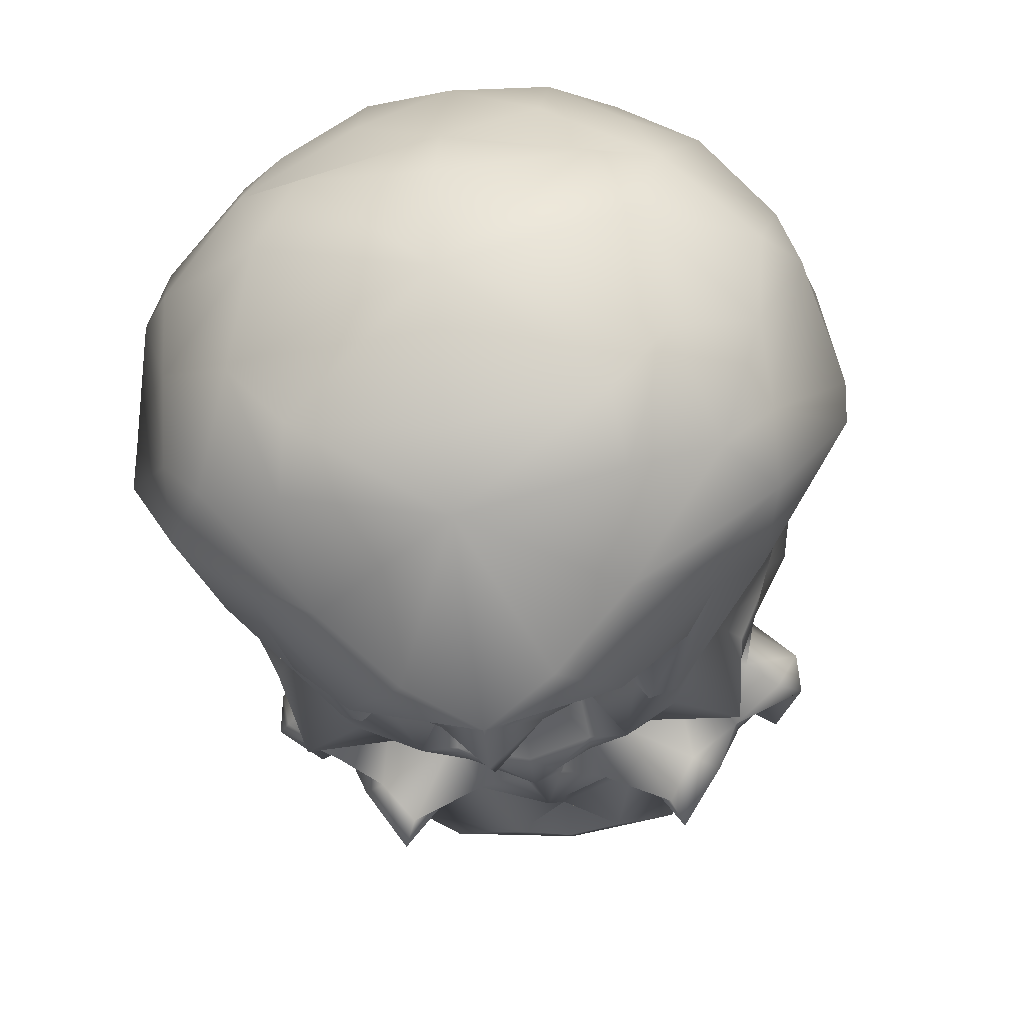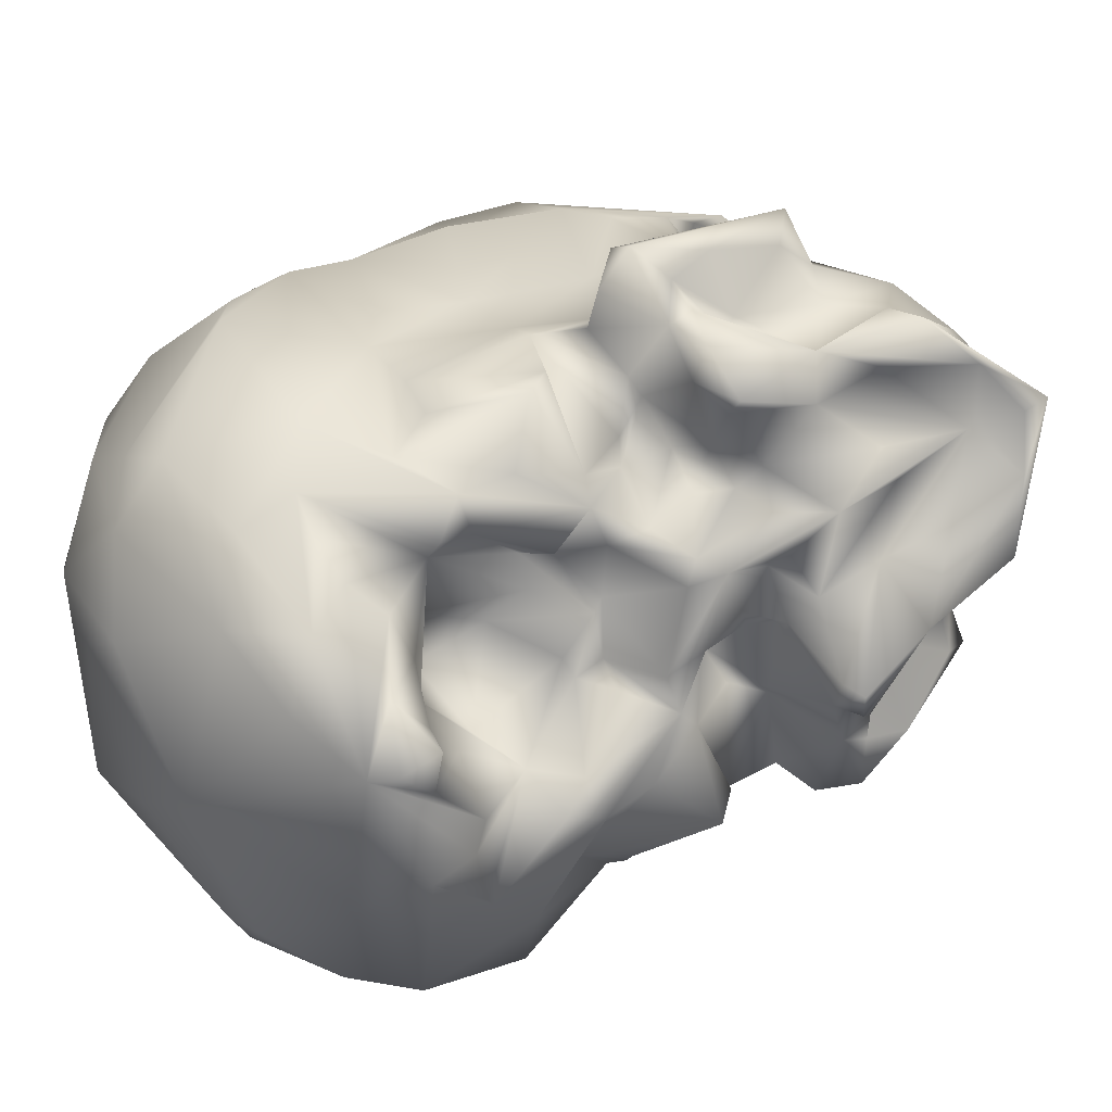
<metadata>
{"format":"obj","ext":"obj","renderer":"f3d","projection":"perspective","resolution":1024,"background":"white","views":[{"elev":-37.6,"azim":-171.6,"up":"+Z"},{"elev":-70.6,"azim":-66.9,"up":"+Z"}]}
</metadata>
<code>
o boid
v -0.1059 0.4108 0.1389
v 0 0.3953 0.2009
v 0 0.4564 0.0644
v 0.2982 -0.1099 0.0276
v 0.3479 -0.2356 0.0822
v 0.2887 -0.2591 -0.0543
v -0.3463 -0.246 0.0764
v -0.2983 -0.1103 0.0284
v -0.2887 -0.2578 -0.054
v 0 -0.2755 0.2749
v -0.1205 -0.273 0.3332
v -0.0254 -0.3594 0.3497
v -0.0722 -0.5917 -0.0621
v -0.0145 -0.6037 0.1421
v -0.1131 -0.5437 0.0553
v 0.1141 -0.5436 0.0538
v 0.0175 -0.6007 0.1379
v 0.0741 -0.5934 -0.0616
v -0.3852 0.2466 0.0154
v -0.3406 0.2652 -0.2148
v -0.4226 0.1195 -0.0633
v 0.3406 0.2652 -0.215
v 0.3852 0.2465 0.015
v 0.4225 0.1197 -0.0631
v -0.0454 -0.0791 -0.2553
v -0.0753 0.0366 -0.2796
v 0 -0.0072 -0.1671
v 0 0.064 -0.3333
v 0 0.0791 -0.2062
v -0.2409 0.3913 -0.1905
v -0.2115 0.4298 -0.0516
v 0 0.475 -0.1476
v -0.084 -0.1266 -0.2948
v -0.126 -0.1856 -0.3258
v -0.1494 -0.0623 -0.3334
v 0.1491 -0.0629 -0.3333
v 0.1247 -0.1842 -0.3257
v 0.0836 -0.1262 -0.2938
v -0.2371 -0.0513 0.3935
v -0.1992 -0.143 0.4361
v -0.1443 0.033 0.4103
v 0.1447 0.0321 0.4103
v 0.1981 -0.1426 0.4367
v 0.2367 -0.0506 0.3935
v -0.3972 0.1191 0.0837
v -0.3599 0.2498 0.0918
v -0.3429 -0.0179 -0.0318
v -0.414 0.058 0.0069
v -0.3338 -0.0137 -0.1486
v 0.397 0.1196 0.0839
v 0.3601 0.2502 0.0908
v 0.4142 0.0583 0.0065
v 0.3428 -0.0179 -0.0322
v 0.3339 -0.0137 -0.1486
v -0.1164 -0.3922 -0.0385
v -0.1976 -0.4169 -0.058
v 0.1114 -0.3927 -0.0334
v 0.1978 -0.4139 -0.0601
v -0.2776 -0.3575 -0.0562
v -0.3285 -0.3009 0.0048
v 0.3279 -0.3027 0.0028
v 0.2769 -0.3576 -0.0523
v -0.2849 -0.1641 -0.1178
v 0.2849 -0.164 -0.1176
v 0.1465 -0.0977 0.2681
v 0.1725 -0.1847 0.3909
v 0.1636 -0.0849 0.339
v -0.1599 -0.1882 0.2684
v 0 -0.1344 0.2359
v -0.1341 -0.1397 0.2444
v -0.2894 -0.1622 0.3494
v 0.2892 -0.1631 0.3497
v -0.2075 -0.3445 -0.0485
v -0.1486 -0.3268 -0.021
v 0.2073 -0.3581 -0.0551
v 0.1549 -0.3245 -0.0255
v -0.3339 0.3202 -0.1305
v -0.3427 0.3193 -0.0077
v 0.2115 0.4298 -0.0509
v 0.3425 0.3195 -0.008
v 0.334 0.3202 -0.1299
v -0.0852 -0.6059 -0.0948
v -0.1451 -0.5627 -0.0317
v -0.1521 -0.5465 -0.1402
v 0 -0.5786 -0.1704
v -0.0215 -0.485 -0.1825
v 0 -0.4194 -0.2692
v 0.145 -0.5628 -0.0322
v 0.0825 -0.6061 -0.0939
v 0.1526 -0.546 -0.143
v -0.186 0.3344 -0.3301
v 0 0.3339 -0.3741
v -0.1726 0.2077 -0.3927
v -0.174 0.3833 -0.2611
v 0 0.3947 -0.3033
v 0 -0.1883 0.2019
v -0.0748 -0.1763 0.2231
v 0 -0.2501 0.1913
v 0.1646 -0.271 0.3589
v 0.2573 -0.253 0.3275
v 0 -0.6704 -0.1708
v 0.1426 -0.5732 -0.2114
v 0 -0.6373 -0.0888
v -0.1459 -0.5773 -0.2047
v 0 -0.6704 -0.1708
v -0.1989 -0.0674 -0.3426
v -0.1904 -0.1276 -0.3228
v -0.2486 -0.0147 -0.2949
v 0.1988 -0.0673 -0.3427
v 0.2489 -0.0144 -0.2945
v 0.1912 -0.1269 -0.3229
v -0.202 -0.3317 0.0577
v -0.2375 -0.3785 -0.0119
v 0.2111 -0.3192 0.0314
v 0.238 -0.3759 -0.0079
v -0.2586 -0.4542 -0.0301
v -0.2038 -0.4808 -0.0056
v 0.2044 -0.481 -0.0057
v 0.2608 -0.4519 -0.0308
v -0.1245 0.0399 -0.4046
v -0.167 0.0707 -0.3833
v 0 0.1149 -0.5
v -0.2636 -0.1757 -0.3198
v -0.2599 -0.192 -0.2502
v -0.2764 -0.0625 -0.2843
v 0.2774 -0.0598 -0.2825
v 0.2602 -0.1919 -0.2488
v 0.2636 -0.1757 -0.32
v -0.1754 -0.4828 -0.1115
v -0.2774 -0.4838 -0.0564
v -0.2122 -0.4888 -0.0844
v 0.1759 -0.4805 -0.113
v 0.2765 -0.4857 -0.0559
v 0.2126 -0.4888 -0.0835
v -0.1671 -0.0907 0.3414
v -0.1188 0.0071 0.3931
v 0 -0.0951 0.2413
v 0 -0.0163 0.2943
v -0.1446 -0.0967 0.2677
v 0.12 0.0073 0.3938
v 0 -0.2437 -0.3117
v -0.0811 -0.1853 -0.3249
v 0 -0.1466 -0.2381
v -0.0841 0.1645 -0.4678
v -0.1505 0.11 -0.4558
v -0.0222 0.093 0.4164
v 0 0.1062 0.3277
v -0.0199 0.1933 0.3916
v -0.1085 0.3456 0.2424
v 0.013 -0.5445 0.1737
v 0.0175 -0.6007 0.1379
v 0.0219 -0.5095 0.031
v 0.0219 -0.5095 0.031
v -0.0238 -0.5115 0.0341
v -0.0802 -0.364 -0.271
v -0.0143 -0.4151 0.2704
v 0 -0.4943 0.1496
v -0.1738 -0.1847 0.3947
v -0.1314 -0.001 -0.2898
v -0.1082 0.0123 0.3274
v 0 0.0387 0.311
v 0.0665 -0.6158 -0.1889
v -0.0696 -0.6151 -0.1903
v 0 0.4853 -0.0188
v 0.1618 0.442 0.0331
v -0.1618 0.4421 0.0328
v -0.0957 -0.4382 -0.1882
v -0.0575 0.0659 -0.4594
v 0 0.0307 -0.5009
v 0 0.0487 -0.4212
v 0 0.0763 -0.5242
v 0.0549 0.0657 -0.4593
v -0.061 -0.5199 -0.0973
v 0 -0.4665 -0.0832
v 0.0596 -0.5175 -0.0988
v 0 -0.1883 0.2019
v -0.3028 -0.049 -0.2304
v 0.3028 -0.049 -0.2305
v -0.1003 -0.5177 -0.1686
v 0 0.2291 0.3291
v -0.0655 -0.1193 -0.2372
v -0.297 -0.3563 0.0387
v 0.304 -0.3485 0.0595
v 0 -0.137 -0.2778
v 0.0431 -0.0819 -0.2526
v 0 -0.137 -0.2778
v 0 -0.0072 -0.1671
v -0.3479 -0.0861 0.277
v -0.2924 -0.0089 0.3539
v -0.3309 -0.1807 0.2901
v -0.3503 -0.1263 0.1613
v 0.2936 -0.0109 0.3531
v 0.3486 -0.0844 0.2756
v 0.3307 -0.1809 0.2902
v 0.3502 -0.1264 0.1623
v -0.2388 0.4031 0.0532
v 0.2386 0.4033 0.053
v 0 -0.4665 -0.0832
v -0.079 -0.0824 -0.2286
v 0.0793 -0.0815 -0.2277
v -0.4197 0.125 -0.127
v 0.4196 0.1252 -0.1272
v 0 -0.5076 -0.1236
v 0 -0.5656 -0.1065
v -0.0265 -0.3535 -0.263
v 0 -0.2896 -0.3184
v -0.3725 -0.114 0.1056
v -0.3865 -0.0024 0.0719
v 0.3864 -0.0024 0.0716
v 0.3731 -0.111 0.1057
v -0.286 -0.1838 -0.1795
v 0.286 -0.1836 -0.1798
v -0.0507 0.0441 0.3674
v -0.0279 -0.2645 -0.3175
v 0 -0.6411 -0.1858
v 0 -0.5922 -0.143
v 0 -0.6411 -0.1858
v 0 -0.6373 -0.0888
v 0 -0.6077 -0.0566
v -0.0563 0.0437 -0.3632
v 0 0.0307 -0.5009
v -0.0136 -0.5438 0.1735
v 0.0657 -0.1203 -0.2383
v -0.2525 -0.3576 -0.2188
v -0.1417 -0.4614 -0.1759
v -0.1972 -0.3764 -0.1628
v -0.1628 -0.3545 -0.3192
v -0.1111 -0.3205 -0.2273
v -0.2854 -0.3478 -0.1936
v -0.0483 -0.3233 -0.2062
v -0.1689 -0.4606 -0.2481
v -0.1775 -0.3729 -0.3458
v -0.2002 -0.2626 -0.1742
v -0.2504 -0.3274 -0.2311
v -0.2726 -0.2448 -0.1975
v -0.1539 -0.2315 -0.2161
v -0.1548 -0.1915 -0.3029
v -0.3334 -0.2983 -0.1545
v -0.2257 -0.3591 -0.2738
v -0.195 -0.331 -0.2729
v -0.2033 -0.3894 -0.1175
v -0.2566 -0.4644 -0.1184
v -0.2987 -0.3951 -0.1922
v -0.1129 -0.217 -0.1866
v -0.0758 -0.232 -0.3106
v -0.3362 -0.3209 -0.1931
v -0.0717 -0.2816 -0.2415
v -0.111 -0.2762 -0.1822
v -0.2628 -0.2487 -0.1299
v -0.3091 -0.2717 -0.2148
v -0.1817 -0.2701 -0.2019
v 0.2497 -0.3638 -0.2178
v 0.1963 -0.3755 -0.1665
v 0.1419 -0.4605 -0.1771
v 0.1632 -0.3545 -0.3195
v 0.0966 -0.4379 -0.188
v 0.0803 -0.3643 -0.271
v 0.11 -0.3193 -0.2263
v 0.2862 -0.3479 -0.1941
v 0.0485 -0.323 -0.2056
v 0.0266 -0.3532 -0.2632
v 0 -0.2896 -0.3184
v 0.1696 -0.4603 -0.2482
v 0.1764 -0.3728 -0.3457
v 0.2724 -0.2439 -0.1968
v 0.2589 -0.3242 -0.2369
v 0.2001 -0.2657 -0.1736
v 0.1538 -0.1922 -0.3022
v 0.1535 -0.231 -0.2169
v 0.3313 -0.3037 -0.1469
v 0 -0.2437 -0.3117
v 0 -0.1466 -0.2381
v 0.0806 -0.1857 -0.3242
v 0.2283 -0.3585 -0.2688
v 0.2012 -0.3341 -0.2755
v 0.2031 -0.3899 -0.1164
v 0.2953 -0.3941 -0.1913
v 0.258 -0.4675 -0.1152
v 0.02 -0.4875 -0.1814
v 0 -0.4194 -0.2692
v 0.1136 -0.2192 -0.1856
v 0.0742 -0.2335 -0.3112
v 0.3366 -0.3228 -0.1898
v 0.0729 -0.2802 -0.243
v 0.1104 -0.2749 -0.1821
v 0 -0.5786 -0.1704
v 0.0979 -0.5231 -0.1682
v 0 -0.5076 -0.1236
v 0 -0.5656 -0.1065
v 0 -0.5922 -0.143
v 0 -0.6077 -0.0566
v 0.1821 -0.27 -0.2015
v 0.2634 -0.2511 -0.1274
v 0.3143 -0.273 -0.2121
v -0.3393 0.2131 -0.2811
v -0.3132 0.0632 -0.2682
v -0.2508 0.1618 -0.3425
v -0.2862 0.2938 -0.279
v -0.1674 -0.0357 -0.3755
v -0.2583 0.0911 -0.3165
v -0.2229 0.0821 -0.3749
v 0.3395 0.2132 -0.281
v 0.3132 0.0633 -0.2684
v 0.2515 0.1631 -0.3421
v 0.0739 0.0385 -0.2757
v 0 0.0791 -0.2062
v 0 0.064 -0.3333
v 0.2415 0.3909 -0.1908
v 0.1758 0.3808 -0.2646
v 0.1874 0.3345 -0.3294
v 0.2911 0.2898 -0.2769
v 0.1711 0.2071 -0.3941
v 0.0834 0.1639 -0.4684
v 0.1316 -0.0007 -0.2925
v 0.2584 0.0911 -0.3166
v 0.1673 -0.0357 -0.3752
v 0.1504 0.11 -0.4557
v 0.2229 0.0822 -0.375
v 0.1669 0.0704 -0.383
v 0.1241 0.0403 -0.4046
v 0.0569 0.0434 -0.3624
v 0 0.0487 -0.4212
v -0.0926 -0.4424 0.2481
v -0.1218 -0.3339 0.3447
v -0.1686 -0.4478 0.2153
v -0.2582 -0.2505 0.3289
v -0.2461 -0.409 0.1656
v -0.103 -0.4746 0.1957
v -0.1768 -0.3805 0.1467
v -0.2646 -0.3787 0.1044
v -0.0845 -0.41 0.1121
v -0.1656 -0.2711 0.3587
v -0.0708 -0.3775 0.0397
v -0.0715 -0.4207 0.0278
v -0.1131 -0.3447 0.0948
v -0.0457 -0.5221 0.1488
v 0.1664 -0.4491 0.2159
v 0.1219 -0.3342 0.3442
v 0.0872 -0.4414 0.2497
v 0.2477 -0.4079 0.1648
v 0.1771 -0.3812 0.1472
v 0.1009 -0.4767 0.1978
v 0.2584 -0.3815 0.1123
v 0.0855 -0.4108 0.1134
v 0.1225 -0.2712 0.3332
v 0.1601 -0.1951 0.2711
v 0 -0.2501 0.1913
v 0 -0.2755 0.2749
v 0.0131 -0.4178 0.2667
v 0 -0.4943 0.1496
v 0.013 -0.5445 0.1737
v 0.0707 -0.3772 0.0416
v 0.0455 -0.5229 0.1489
v 0.0257 -0.3605 0.35
v 0.0704 -0.4252 0.0328
v 0.1133 -0.3443 0.0938
v 0.1345 -0.1359 0.2479
v -0.1795 0.2519 0.294
v -0.2051 0.3587 0.1577
v -0.2768 0.2546 0.2192
v -0.277 0.1511 0.2912
v -0.3507 -0.0056 0.1908
v -0.1934 0.1138 0.3853
v 0.1062 0.4102 0.1399
v 0.179 0.2524 0.2937
v 0.2769 0.2547 0.2191
v 0.2058 0.3586 0.1571
v 0.2768 0.1521 0.2907
v 0.3467 -0.0062 0.1997
v 0.194 0.113 0.3854
v 0.02 0.1931 0.3919
v 0.1087 0.3456 0.2424
v 0.1096 0.0109 0.3283
v 0.0507 0.0439 0.3672
v 0.0213 0.0935 0.4163
f 1 2 3
f 4 5 6
f 7 8 9
f 10 11 12
f 13 14 15
f 16 17 18
f 19 20 21
f 22 23 24
f 25 26 27
f 26 28 29
f 30 31 32
f 33 34 35
f 36 37 38
f 39 40 41
f 42 43 44
f 21 45 46
f 47 48 49
f 50 24 51
f 52 53 54
f 55 56 15
f 57 16 58
f 59 60 9
f 61 62 6
f 8 49 63
f 54 4 64
f 65 66 67
f 68 69 70
f 71 40 39
f 44 43 72
f 73 55 74
f 57 75 76
f 31 77 78
f 79 80 81
f 82 83 84
f 85 86 87
f 88 89 90
f 91 92 93
f 94 32 95
f 68 96 97
f 68 11 98
f 20 19 77
f 22 81 23
f 43 99 100
f 89 101 102
f 103 104 105
f 106 107 108
f 109 110 111
f 73 112 113
f 114 75 115
f 56 116 117
f 116 73 113
f 58 118 119
f 115 75 119
f 120 121 122
f 72 43 100
f 123 124 125
f 108 123 125
f 126 127 128
f 126 128 110
f 83 129 84
f 117 130 131
f 132 88 90
f 133 118 134
f 135 136 40
f 137 138 139
f 67 43 140
f 65 67 138
f 30 32 94
f 107 123 108
f 110 128 111
f 15 56 117
f 83 117 131
f 58 16 118
f 118 88 134
f 141 142 143
f 144 92 122
f 122 121 145
f 146 147 148
f 8 63 9
f 4 6 64
f 83 82 15
f 89 88 16
f 149 148 2
f 149 2 1
f 150 14 151
f 151 14 152
f 98 11 10
f 17 153 18
f 14 13 154
f 87 86 155
f 10 156 157
f 139 138 135
f 158 139 135
f 26 159 28
f 160 138 161
f 102 101 162
f 105 104 163
f 32 164 165
f 32 166 164
f 135 138 160
f 27 26 29
f 7 9 60
f 5 61 6
f 92 144 93
f 85 167 86
f 34 107 106
f 111 37 109
f 168 169 170
f 122 171 168
f 171 122 172
f 152 14 154
f 154 13 173
f 152 154 174
f 18 153 175
f 176 69 97
f 68 97 69
f 138 137 65
f 83 131 129
f 134 88 132
f 49 177 63
f 178 54 64
f 74 112 73
f 114 76 75
f 179 167 85
f 147 180 148
f 148 180 2
f 142 181 143
f 163 179 85
f 21 46 19
f 51 24 23
f 130 113 59
f 113 182 59
f 62 115 133
f 183 115 62
f 143 181 184
f 184 25 27
f 185 186 187
f 188 71 189
f 190 188 191
f 192 72 193
f 193 194 195
f 32 31 166
f 78 196 31
f 165 79 32
f 80 79 197
f 145 144 122
f 96 68 98
f 175 153 198
f 174 154 173
f 184 199 25
f 200 186 185
f 94 95 92
f 21 20 201
f 48 201 49
f 22 24 202
f 202 52 54
f 156 10 12
f 174 173 203
f 13 204 173
f 41 40 136
f 140 43 42
f 87 155 205
f 87 205 206
f 120 122 168
f 1 3 196
f 158 135 40
f 66 43 67
f 66 99 43
f 116 113 130
f 117 116 130
f 133 115 119
f 118 133 119
f 207 208 8
f 188 208 191
f 4 209 210
f 193 195 209
f 70 69 139
f 3 165 164
f 166 3 164
f 34 106 35
f 109 37 36
f 55 73 56
f 56 73 116
f 75 57 58
f 119 75 58
f 166 196 3
f 166 31 196
f 197 79 165
f 63 177 211
f 64 212 178
f 213 147 146
f 78 77 19
f 80 23 81
f 213 161 147
f 160 161 213
f 211 177 124
f 178 212 127
f 94 92 91
f 141 214 142
f 105 163 215
f 215 163 216
f 101 217 162
f 173 204 203
f 89 218 101
f 103 82 104
f 189 71 39
f 192 44 72
f 13 219 204
f 219 82 103
f 220 28 159
f 45 21 48
f 21 201 48
f 50 52 24
f 202 24 52
f 28 220 170
f 220 168 170
f 208 47 8
f 8 47 49
f 53 209 4
f 53 4 54
f 139 69 137
f 219 13 82
f 13 15 82
f 89 16 18
f 216 163 85
f 191 208 207
f 195 210 209
f 171 172 221
f 171 169 168
f 33 35 199
f 200 36 38
f 182 60 59
f 62 61 183
f 157 156 222
f 157 222 150
f 150 222 14
f 181 199 184
f 181 33 199
f 200 223 186
f 200 38 223
f 188 190 71
f 72 194 193
f 124 177 125
f 178 127 126
f 206 214 141
f 206 205 214
f 224 225 226
f 167 227 155
f 155 227 228
f 226 229 224
f 205 230 214
f 167 231 232
f 233 234 235
f 236 211 237
f 130 59 238
f 237 124 123
f 231 239 232
f 240 234 233
f 241 242 243
f 244 34 245
f 130 238 246
f 236 237 244
f 86 167 155
f 244 237 34
f 231 225 224
f 230 247 214
f 211 233 235
f 129 242 241
f 237 123 107
f 243 130 246
f 229 241 243
f 233 211 236
f 227 240 228
f 232 239 240
f 226 241 229
f 225 241 226
f 211 124 237
f 245 248 244
f 243 246 229
f 247 248 245
f 214 247 245
f 167 232 227
f 232 240 227
f 142 34 181
f 239 234 240
f 181 34 33
f 242 129 131
f 231 224 239
f 214 245 142
f 237 107 34
f 245 34 142
f 242 130 243
f 131 130 242
f 179 231 167
f 84 129 225
f 163 104 231
f 129 241 225
f 231 84 225
f 163 231 179
f 104 84 231
f 82 84 104
f 59 249 238
f 234 246 250
f 238 249 235
f 250 246 238
f 235 249 211
f 59 9 249
f 249 9 63
f 211 249 63
f 229 246 234
f 234 250 235
f 250 238 235
f 224 229 234
f 239 224 234
f 205 155 230
f 155 228 230
f 228 248 247
f 228 251 248
f 228 240 251
f 230 228 247
f 251 240 233
f 248 251 244
f 244 251 236
f 251 233 236
f 252 253 254
f 255 256 257
f 255 257 258
f 259 253 252
f 260 261 262
f 263 256 264
f 265 266 267
f 268 212 269
f 270 62 133
f 127 268 128
f 271 272 273
f 274 263 264
f 267 266 275
f 276 277 278
f 279 280 257
f 281 282 37
f 283 270 133
f 269 281 268
f 256 279 257
f 268 281 37
f 252 254 263
f 284 260 262
f 265 267 212
f 278 132 276
f 223 273 272
f 128 268 111
f 277 283 133
f 276 259 277
f 275 255 258
f 274 264 275
f 257 280 261
f 261 280 262
f 212 267 269
f 276 253 259
f 276 254 253
f 212 268 127
f 285 282 281
f 277 259 283
f 285 284 282
f 284 262 282
f 264 256 255
f 264 255 275
f 37 273 223
f 266 252 275
f 38 37 223
f 134 132 278
f 263 274 252
f 252 274 275
f 282 262 273
f 111 268 37
f 262 271 273
f 37 282 273
f 279 286 280
f 287 256 263
f 90 254 132
f 263 102 162
f 132 254 276
f 256 286 279
f 263 254 90
f 287 286 256
f 263 162 287
f 287 162 286
f 263 90 102
f 90 89 102
f 175 198 288
f 175 289 18
f 217 290 162
f 289 175 288
f 291 18 289
f 291 218 89
f 18 291 89
f 162 290 286
f 277 133 278
f 133 134 278
f 257 261 260
f 258 257 260
f 285 258 284
f 292 258 285
f 275 258 292
f 258 260 284
f 223 272 186
f 275 292 267
f 292 285 281
f 292 281 269
f 269 267 292
f 293 62 270
f 283 266 294
f 265 293 270
f 294 270 283
f 212 293 265
f 6 62 293
f 6 293 64
f 212 64 293
f 259 266 283
f 294 266 265
f 265 270 294
f 259 252 266
f 201 295 296
f 296 295 297
f 298 91 93
f 298 30 91
f 159 299 300
f 199 35 159
f 296 106 108
f 296 108 49
f 296 297 300
f 300 106 296
f 25 159 26
f 297 145 300
f 177 49 108
f 93 297 295
f 93 145 297
f 145 93 144
f 25 199 159
f 145 301 300
f 301 159 300
f 300 299 106
f 94 91 30
f 20 295 201
f 298 93 295
f 301 121 159
f 145 121 301
f 177 108 125
f 121 120 159
f 159 120 220
f 120 168 220
f 159 35 299
f 35 106 299
f 49 201 296
f 298 77 30
f 30 77 31
f 298 295 20
f 298 20 77
f 302 202 303
f 302 303 304
f 305 306 307
f 79 308 32
f 32 309 95
f 310 311 312
f 308 311 310
f 32 308 309
f 92 313 122
f 314 315 316
f 314 36 200
f 110 109 303
f 110 303 54
f 304 303 315
f 315 303 109
f 305 314 185
f 307 314 305
f 92 312 313
f 304 315 317
f 54 178 110
f 312 302 304
f 312 304 317
f 312 317 313
f 314 200 185
f 95 309 92
f 317 315 318
f 318 315 314
f 315 109 316
f 310 309 308
f 309 310 92
f 302 22 202
f 312 311 302
f 314 319 318
f 319 317 318
f 110 178 126
f 314 320 319
f 320 122 319
f 317 319 122
f 314 321 320
f 221 172 322
f 313 317 122
f 122 320 172
f 320 321 172
f 314 316 36
f 36 316 109
f 321 314 307
f 307 322 321
f 321 322 172
f 92 310 312
f 187 305 185
f 305 187 306
f 202 54 303
f 81 311 308
f 308 79 81
f 311 22 302
f 81 22 311
f 190 191 7
f 323 324 325
f 325 326 327
f 328 325 329
f 325 330 329
f 112 182 113
f 324 326 325
f 328 329 331
f 326 332 40
f 71 326 40
f 327 326 190
f 330 182 112
f 327 190 7
f 329 330 112
f 323 156 324
f 156 323 222
f 74 55 333
f 182 327 7
f 332 326 324
f 324 156 12
f 325 327 330
f 330 327 182
f 55 334 333
f 331 333 334
f 333 331 335
f 335 331 329
f 328 323 325
f 323 328 222
f 15 336 334
f 14 336 15
f 117 83 15
f 222 336 14
f 334 336 331
f 328 336 222
f 336 328 331
f 15 334 55
f 207 8 7
f 191 207 7
f 182 7 60
f 74 333 335
f 74 335 112
f 335 329 112
f 190 326 71
f 68 70 158
f 11 68 158
f 12 332 324
f 40 332 158
f 158 70 139
f 11 332 12
f 158 332 11
f 194 5 195
f 337 338 339
f 340 100 337
f 341 337 342
f 341 343 337
f 115 343 114
f 337 100 338
f 344 341 342
f 345 346 347
f 340 194 100
f 115 183 343
f 5 194 340
f 347 348 345
f 114 343 341
f 349 348 350
f 349 339 338
f 339 349 351
f 352 57 76
f 5 340 183
f 99 338 100
f 342 351 353
f 344 342 353
f 346 176 347
f 349 354 348
f 349 338 354
f 343 340 337
f 183 340 343
f 355 57 352
f 355 352 344
f 352 356 344
f 356 341 344
f 349 350 351
f 342 339 351
f 16 355 353
f 353 17 16
f 88 118 16
f 353 351 17
f 355 344 353
f 355 16 57
f 356 352 76
f 114 356 76
f 356 114 341
f 210 5 4
f 195 5 210
f 5 183 61
f 342 337 339
f 345 348 354
f 176 346 357
f 346 66 357
f 346 345 66
f 99 354 338
f 69 176 357
f 345 354 99
f 345 99 66
f 357 66 65
f 69 357 65
f 137 69 65
f 72 100 194
f 358 359 360
f 361 46 362
f 362 188 189
f 358 363 148
f 46 360 196
f 208 48 47
f 362 189 361
f 360 363 358
f 213 136 160
f 146 148 363
f 361 189 363
f 363 39 41
f 136 213 146
f 41 146 363
f 48 208 45
f 362 46 45
f 45 208 362
f 208 188 362
f 136 135 160
f 196 78 46
f 41 136 146
f 360 359 196
f 46 78 19
f 358 148 149
f 358 149 359
f 361 363 360
f 46 361 360
f 189 39 363
f 196 359 1
f 149 1 359
f 2 364 3
f 365 366 367
f 368 369 51
f 370 365 371
f 366 51 197
f 370 366 365
f 371 372 2
f 2 372 364
f 370 192 368
f 42 44 370
f 51 369 50
f 209 50 369
f 369 193 209
f 180 147 371
f 180 371 2
f 364 197 3
f 367 366 197
f 3 197 165
f 371 365 372
f 372 365 367
f 370 368 366
f 368 51 366
f 44 192 370
f 367 197 364
f 372 367 364
f 52 209 53
f 209 52 50
f 51 80 197
f 80 51 23
f 373 140 374
f 375 370 371
f 375 371 147
f 374 140 375
f 375 42 370
f 138 373 161
f 67 140 373
f 67 373 138
f 140 42 375
f 147 374 375
f 161 374 147
f 161 373 374
f 193 369 192
f 192 369 368

</code>
